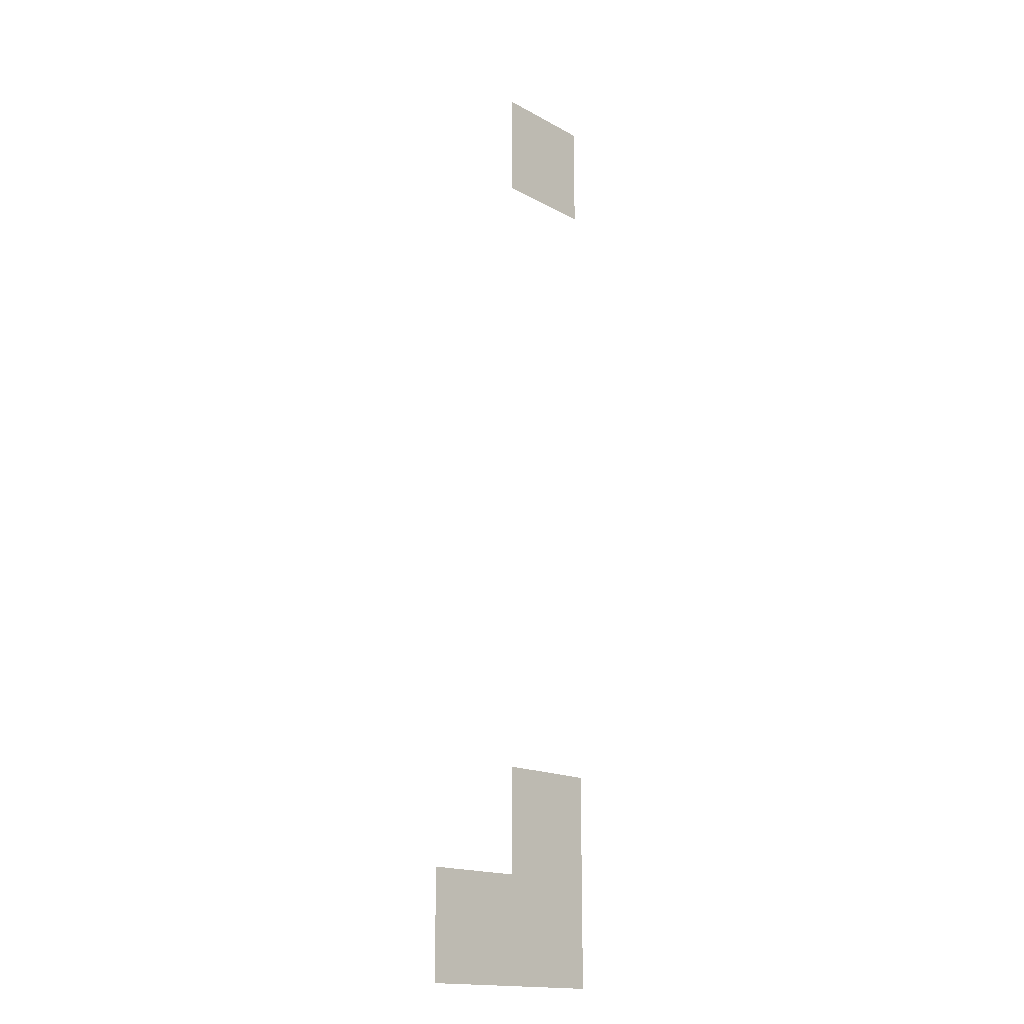
<metadata>
{"format":"obj","ext":"obj","renderer":"f3d","projection":"perspective","resolution":1024,"background":"white","views":[{"elev":-16.6,"azim":132.3,"up":"+Y"}]}
</metadata>
<code>
v -69 -158 0
v -70 -158 0
v -70 -157 0
v -69 -157 0
v -69 -165 0
v -70 -165 0
v -70 -164 0
v -69 -164 0
v -68 -166 0
v -69 -166 0
v -69 -165 0
v -68 -165 0
v -69 -166 0
v -70 -166 0
v -70 -165 0
v -69 -165 0
g map2_mesh_0060
f 1 2 3 4
f 5 6 7 8
f 9 10 11 12
f 13 14 15 16

</code>
